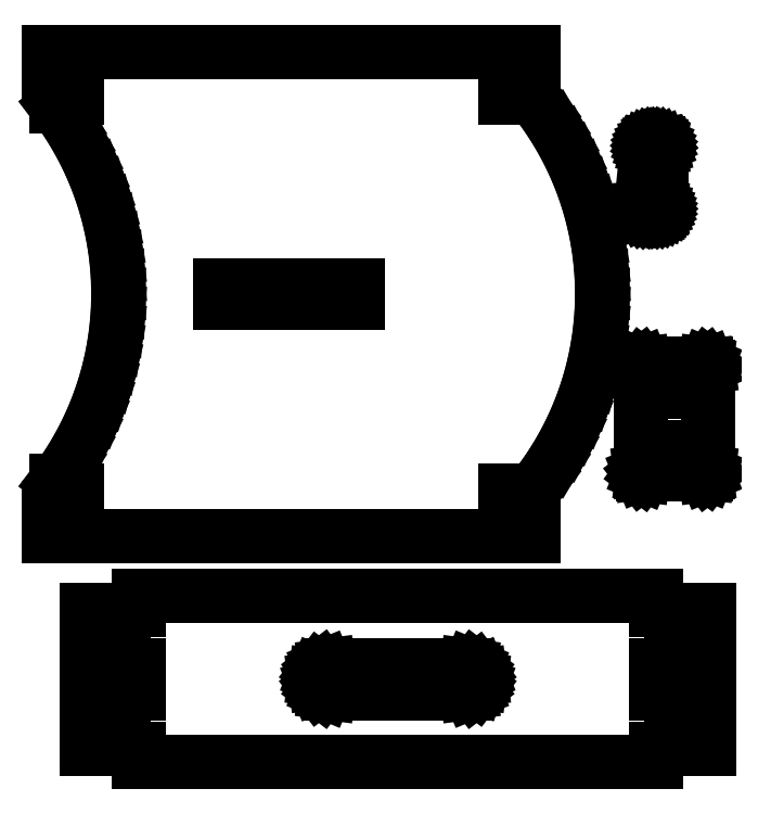
<metadata>
{"format":"dxf","ext":"dxf","renderer":"ezdxf+matplotlib","layout":"modelspace","background":"white","min_lineweight":24,"dpi":150}
</metadata>
<code>
0
SECTION
2
ENTITIES
0
LINE
8
0
10
98.25
20
71.83
30
0
11
101
21
68.24
31
0
0
LINE
8
0
10
93.25
20
-218.6
30
0
11
113.2
21
-218.6
31
0
0
LINE
8
0
10
470.5
20
-162.4
30
0
11
464.6
21
-173.8
31
0
0
LINE
8
0
10
493.2
20
-63.58
30
0
11
492.9
21
-76.36
31
0
0
LINE
8
0
10
470.5
20
35.29
30
0
11
475.8
21
23.63
31
0
0
LINE
8
0
10
140
20
-25.39
30
0
11
141.8
21
-38.05
31
0
0
LINE
8
0
10
143.2
20
-63.58
30
0
11
142.9
21
-76.36
31
0
0
LINE
8
0
10
137.5
20
-12.86
30
0
11
140
21
-25.39
31
0
0
LINE
8
0
10
120.5
20
-162.4
30
0
11
114.6
21
-173.8
31
0
0
LINE
8
0
10
114.6
20
-173.8
30
0
11
108.1
21
-184.8
31
0
0
LINE
8
0
10
101
20
-195.4
30
0
11
98.25
21
-199
31
0
0
LINE
8
0
10
142.9
20
-50.79
30
0
11
143.2
21
-63.58
31
0
0
LINE
8
0
10
108.1
20
-184.8
30
0
11
101
21
-195.4
31
0
0
LINE
8
0
10
141.8
20
-89.1
30
0
11
140
21
-101.8
31
0
0
LINE
8
0
10
142.9
20
-76.36
30
0
11
141.8
21
-89.1
31
0
0
LINE
8
0
10
134.3
20
-0.479
30
0
11
137.5
21
-12.86
31
0
0
LINE
8
0
10
130.4
20
11.7
30
0
11
134.3
21
-0.479
31
0
0
LINE
8
0
10
120.5
20
35.29
30
0
11
125.8
21
23.63
31
0
0
LINE
8
0
10
125.8
20
23.63
30
0
11
130.4
21
11.7
31
0
0
LINE
8
0
10
101
20
68.24
30
0
11
108.1
21
57.63
31
0
0
LINE
8
0
10
114.6
20
46.64
30
0
11
120.5
21
35.29
31
0
0
LINE
8
0
10
141.8
20
-38.05
30
0
11
142.9
21
-50.79
31
0
0
LINE
8
0
10
137.5
20
-114.3
30
0
11
134.3
21
-126.7
31
0
0
LINE
8
0
10
134.3
20
-126.7
30
0
11
130.4
21
-138.8
31
0
0
LINE
8
0
10
130.4
20
-138.8
30
0
11
125.8
21
-150.8
31
0
0
LINE
8
0
10
140
20
-101.8
30
0
11
137.5
21
-114.3
31
0
0
LINE
8
0
10
108.1
20
57.63
30
0
11
114.6
21
46.64
31
0
0
LINE
8
0
10
125.8
20
-150.8
30
0
11
120.5
21
-162.4
31
0
0
LINE
8
0
10
256.6
20
-70.08
30
0
11
256.6
21
-57.08
31
0
0
LINE
8
0
10
93.25
20
-238.6
30
0
11
443.2
21
-238.6
31
0
0
LINE
8
0
10
93.25
20
111.4
30
0
11
93.25
21
91.42
31
0
0
LINE
8
0
10
113.2
20
-205.6
30
0
11
113.2
21
-218.6
31
0
0
LINE
8
0
10
113.2
20
91.42
30
0
11
113.2
21
78.42
31
0
0
LINE
8
0
10
443.2
20
78.42
30
0
11
423.2
21
78.42
31
0
0
LINE
8
0
10
93.25
20
-218.6
30
0
11
93.25
21
-238.6
31
0
0
LINE
8
0
10
443.2
20
91.42
30
0
11
443.2
21
111.4
31
0
0
LINE
8
0
10
492.9
20
-50.79
30
0
11
493.2
21
-63.58
31
0
0
LINE
8
0
10
491.8
20
-89.1
30
0
11
490
21
-101.8
31
0
0
LINE
8
0
10
492.9
20
-76.36
30
0
11
491.8
21
-89.1
31
0
0
LINE
8
0
10
490
20
-25.39
30
0
11
491.8
21
-38.05
31
0
0
LINE
8
0
10
451
20
-195.4
30
0
11
443.2
21
-205.6
31
0
0
LINE
8
0
10
484.3
20
-0.479
30
0
11
487.5
21
-12.86
31
0
0
LINE
8
0
10
464.6
20
-173.8
30
0
11
458.1
21
-184.8
31
0
0
LINE
8
0
10
443.2
20
78.42
30
0
11
451
21
68.24
31
0
0
LINE
8
0
10
458.1
20
-184.8
30
0
11
451
21
-195.4
31
0
0
LINE
8
0
10
487.5
20
-12.86
30
0
11
490
21
-25.39
31
0
0
LINE
8
0
10
480.4
20
11.7
30
0
11
484.3
21
-0.479
31
0
0
LINE
8
0
10
475.8
20
23.63
30
0
11
480.4
21
11.7
31
0
0
LINE
8
0
10
451
20
68.24
30
0
11
458.1
21
57.63
31
0
0
LINE
8
0
10
464.6
20
46.64
30
0
11
470.5
21
35.29
31
0
0
LINE
8
0
10
491.8
20
-38.05
30
0
11
492.9
21
-50.79
31
0
0
LINE
8
0
10
487.5
20
-114.3
30
0
11
484.3
21
-126.7
31
0
0
LINE
8
0
10
484.3
20
-126.7
30
0
11
480.4
21
-138.8
31
0
0
LINE
8
0
10
480.4
20
-138.8
30
0
11
475.8
21
-150.8
31
0
0
LINE
8
0
10
490
20
-101.8
30
0
11
487.5
21
-114.3
31
0
0
LINE
8
0
10
458.1
20
57.63
30
0
11
464.6
21
46.64
31
0
0
LINE
8
0
10
475.8
20
-150.8
30
0
11
470.5
21
-162.4
31
0
0
LINE
8
0
10
98.25
20
-205.6
30
0
11
113.2
21
-205.6
31
0
0
LINE
8
0
10
98.25
20
71.83
30
0
11
98.25
21
78.42
31
0
0
LINE
8
0
10
443.2
20
-238.6
30
0
11
443.2
21
-218.6
31
0
0
LINE
8
0
10
423.2
20
-218.6
30
0
11
443.2
21
-218.6
31
0
0
LINE
8
0
10
423.2
20
-218.6
30
0
11
423.2
21
-205.6
31
0
0
LINE
8
0
10
423.2
20
-205.6
30
0
11
443.2
21
-205.6
31
0
0
LINE
8
0
10
423.2
20
78.42
30
0
11
423.2
21
91.42
31
0
0
LINE
8
0
10
443.2
20
91.42
30
0
11
423.2
21
91.42
31
0
0
LINE
8
0
10
443.2
20
111.4
30
0
11
93.25
21
111.4
31
0
0
LINE
8
0
10
113.2
20
91.42
30
0
11
93.25
21
91.42
31
0
0
LINE
8
0
10
113.2
20
78.42
30
0
11
98.25
21
78.42
31
0
0
LINE
8
0
10
98.25
20
-205.6
30
0
11
98.25
21
-199
31
0
0
LINE
8
0
10
276.6
20
-57.08
30
0
11
316.6
21
-57.08
31
0
0
LINE
8
0
10
316.6
20
-57.08
30
0
11
316.6
21
-70.08
31
0
0
LINE
8
0
10
316.6
20
-70.08
30
0
11
276.6
21
-70.08
31
0
0
LINE
8
0
10
276.6
20
-57.08
30
0
11
276.6
21
-70.08
31
0
0
LINE
8
0
10
256.6
20
-70.08
30
0
11
216.6
21
-70.08
31
0
0
LINE
8
0
10
216.6
20
-70.08
30
0
11
216.6
21
-57.08
31
0
0
LINE
8
0
10
216.6
20
-57.08
30
0
11
256.6
21
-57.08
31
0
0
LINE
8
0
10
528.1
20
45.1
30
0
11
528.6
21
45.14
31
0
0
LINE
8
0
10
521.6
20
-3.767
30
0
11
521.5
21
-3.427
31
0
0
LINE
8
0
10
525.7
20
42.57
30
0
11
521.2
21
-2.293
31
0
0
LINE
8
0
10
521.9
20
-4.075
30
0
11
521.6
21
-3.767
31
0
0
LINE
8
0
10
521.5
20
-3.427
30
0
11
521.3
21
-3.062
31
0
0
LINE
8
0
10
521.3
20
-3.062
30
0
11
521.3
21
-2.681
31
0
0
LINE
8
0
10
521.3
20
-2.681
30
0
11
521.2
21
-2.293
31
0
0
LINE
8
0
10
525.7
20
42.57
30
0
11
525.8
21
42.98
31
0
0
LINE
8
0
10
526.1
20
43.74
30
0
11
526.4
21
44.08
31
0
0
LINE
8
0
10
525.8
20
42.98
30
0
11
525.9
21
43.37
31
0
0
LINE
8
0
10
525.9
20
43.37
30
0
11
526.1
21
43.74
31
0
0
LINE
8
0
10
535.4
20
-3.732
30
0
11
535.1
21
-4.027
31
0
0
LINE
8
0
10
535.1
20
-4.027
30
0
11
534.8
21
-4.285
31
0
0
LINE
8
0
10
535.6
20
-3.406
30
0
11
535.4
21
-3.732
31
0
0
LINE
8
0
10
526.4
20
44.08
30
0
11
526.7
21
44.38
31
0
0
LINE
8
0
10
526.7
20
44.38
30
0
11
527
21
44.64
31
0
0
LINE
8
0
10
527
20
44.64
30
0
11
527.4
21
44.84
31
0
0
LINE
8
0
10
527.7
20
45
30
0
11
528.1
21
45.1
31
0
0
LINE
8
0
10
527.4
20
44.84
30
0
11
527.7
21
45
31
0
0
LINE
8
0
10
523.6
20
-4.901
30
0
11
524
21
-4.897
31
0
0
LINE
8
0
10
524
20
-4.897
30
0
11
533.4
21
-4.878
31
0
0
LINE
8
0
10
535.9
20
43.31
30
0
11
535.7
21
43.69
31
0
0
LINE
8
0
10
535.2
20
44.35
30
0
11
534.9
21
44.61
31
0
0
LINE
8
0
10
534.9
20
44.61
30
0
11
534.6
21
44.83
31
0
0
LINE
8
0
10
534.6
20
44.83
30
0
11
534.2
21
44.99
31
0
0
LINE
8
0
10
535.5
20
44.04
30
0
11
535.2
21
44.35
31
0
0
LINE
8
0
10
522.5
20
-4.563
30
0
11
522.2
21
-4.342
31
0
0
LINE
8
0
10
534.2
20
44.99
30
0
11
533.7
21
45.1
31
0
0
LINE
8
0
10
522.2
20
-4.342
30
0
11
521.9
21
-4.075
31
0
0
LINE
8
0
10
535.7
20
43.69
30
0
11
535.5
21
44.04
31
0
0
LINE
8
0
10
533
20
45.1
30
0
11
529
21
45.12
31
0
0
LINE
8
0
10
523.2
20
-4.846
30
0
11
522.8
21
-4.732
31
0
0
LINE
8
0
10
536
20
-1.907
30
0
11
536
21
42.1
31
0
0
LINE
8
0
10
522.8
20
-4.732
30
0
11
522.5
21
-4.563
31
0
0
LINE
8
0
10
535.8
20
-3.054
30
0
11
535.6
21
-3.406
31
0
0
LINE
8
0
10
534.5
20
-4.503
30
0
11
534.1
21
-4.676
31
0
0
LINE
8
0
10
534.8
20
-4.285
30
0
11
534.5
21
-4.503
31
0
0
LINE
8
0
10
534.1
20
-4.676
30
0
11
533.8
21
-4.802
31
0
0
LINE
8
0
10
533.8
20
-4.802
30
0
11
533.4
21
-4.878
31
0
0
LINE
8
0
10
536
20
-2.298
30
0
11
535.9
21
-2.683
31
0
0
LINE
8
0
10
535.9
20
-2.683
30
0
11
535.8
21
-3.054
31
0
0
LINE
8
0
10
536
20
42.8
30
0
11
535.9
21
43.31
31
0
0
LINE
8
0
10
523.6
20
-4.901
30
0
11
523.2
21
-4.846
31
0
0
LINE
8
0
10
536
20
-1.907
30
0
11
536
21
-2.298
31
0
0
LINE
8
0
10
529
20
45.12
30
0
11
528.6
21
45.14
31
0
0
LINE
8
0
10
536
20
42.1
30
0
11
536
21
42.8
31
0
0
LINE
8
0
10
533.7
20
45.1
30
0
11
533
21
45.1
31
0
0
LINE
8
0
10
536
20
42.51
30
0
11
536
21
42.8
31
0
0
LINE
8
0
10
536
20
42.1
30
0
11
536
21
42.51
31
0
0
LINE
8
0
10
533.4
20
45.12
30
0
11
533
21
45.1
31
0
0
LINE
8
0
10
533.7
20
45.1
30
0
11
533.4
21
45.12
31
0
0
LINE
8
0
10
405.1
20
-344.7
30
0
11
405.4
21
-342.1
31
0
0
LINE
8
0
10
285.7
20
-339.5
30
0
11
286.7
21
-337.1
31
0
0
LINE
8
0
10
402.5
20
-335
30
0
11
400.4
21
-333.4
31
0
0
LINE
8
0
10
395.4
20
-352.1
30
0
11
398
21
-351.7
31
0
0
LINE
8
0
10
288.3
20
-349.2
30
0
11
286.7
21
-347.1
31
0
0
LINE
8
0
10
286.7
20
-337.1
30
0
11
288.3
21
-335
31
0
0
LINE
8
0
10
286.7
20
-347.1
30
0
11
285.7
21
-344.7
31
0
0
LINE
8
0
10
285.7
20
-344.7
30
0
11
285.4
21
-342.1
31
0
0
LINE
8
0
10
404.1
20
-337.1
30
0
11
402.5
21
-335
31
0
0
LINE
8
0
10
290.4
20
-350.7
30
0
11
288.3
21
-349.2
31
0
0
LINE
8
0
10
400.4
20
-333.4
30
0
11
398
21
-332.4
31
0
0
LINE
8
0
10
543.4
20
-305.1
30
0
11
556.4
21
-305.1
31
0
0
LINE
8
0
10
395.4
20
-332.1
30
0
11
295.4
21
-332.1
31
0
0
LINE
8
0
10
290.4
20
-333.4
30
0
11
292.8
21
-332.4
31
0
0
LINE
8
0
10
134.4
20
-379.1
30
0
11
147.4
21
-379.1
31
0
0
LINE
8
0
10
405.1
20
-339.5
30
0
11
404.1
21
-337.1
31
0
0
LINE
8
0
10
404.1
20
-347.1
30
0
11
405.1
21
-344.7
31
0
0
LINE
8
0
10
543.3
20
-318.1
30
0
11
556.3
21
-318.1
31
0
0
LINE
8
0
10
543.4
20
-366.1
30
0
11
556.4
21
-366.1
31
0
0
LINE
8
0
10
285.4
20
-342.1
30
0
11
285.7
21
-339.5
31
0
0
LINE
8
0
10
398
20
-332.4
30
0
11
395.4
21
-332.1
31
0
0
LINE
8
0
10
398
20
-351.7
30
0
11
400.4
21
-350.7
31
0
0
LINE
8
0
10
405.4
20
-342.1
30
0
11
405.1
21
-339.5
31
0
0
LINE
8
0
10
288.3
20
-335
30
0
11
290.4
21
-333.4
31
0
0
LINE
8
0
10
402.5
20
-349.2
30
0
11
404.1
21
-347.1
31
0
0
LINE
8
0
10
543.4
20
-305.1
30
0
11
543.3
21
-318.1
31
0
0
LINE
8
0
10
295.4
20
-352.1
30
0
11
292.8
21
-351.7
31
0
0
LINE
8
0
10
292.8
20
-332.4
30
0
11
295.4
21
-332.1
31
0
0
LINE
8
0
10
532.4
20
-392.1
30
0
11
532.4
21
-402.1
31
0
0
LINE
8
0
10
120.4
20
-392.1
30
0
11
158.4
21
-392.1
31
0
0
LINE
8
0
10
556.4
20
-305.1
30
0
11
556.3
21
-318.1
31
0
0
LINE
8
0
10
134.4
20
-379.1
30
0
11
134.4
21
-366.1
31
0
0
LINE
8
0
10
532.4
20
-352.1
30
0
11
570.4
21
-352.1
31
0
0
LINE
8
0
10
400.4
20
-350.7
30
0
11
402.5
21
-349.2
31
0
0
LINE
8
0
10
532.4
20
-332.1
30
0
11
532.4
21
-352.1
31
0
0
LINE
8
0
10
532.4
20
-332.1
30
0
11
570.4
21
-332.1
31
0
0
LINE
8
0
10
292.8
20
-351.7
30
0
11
290.4
21
-350.7
31
0
0
LINE
8
0
10
134.4
20
-318.1
30
0
11
134.4
21
-305.1
31
0
0
LINE
8
0
10
147.4
20
-318.1
30
0
11
147.4
21
-305.1
31
0
0
LINE
8
0
10
134.4
20
-318.1
30
0
11
147.4
21
-318.1
31
0
0
LINE
8
0
10
543.4
20
-366.1
30
0
11
543.4
21
-379.1
31
0
0
LINE
8
0
10
556.4
20
-366.1
30
0
11
556.4
21
-379.1
31
0
0
LINE
8
0
10
543.4
20
-379.1
30
0
11
556.4
21
-379.1
31
0
0
LINE
8
0
10
147.4
20
-379.1
30
0
11
147.4
21
-366.1
31
0
0
LINE
8
0
10
134.4
20
-366.1
30
0
11
147.4
21
-366.1
31
0
0
LINE
8
0
10
134.4
20
-305.1
30
0
11
147.4
21
-305.1
31
0
0
LINE
8
0
10
532.4
20
-282.1
30
0
11
532.4
21
-292.1
31
0
0
LINE
8
0
10
158.4
20
-292.1
30
0
11
158.4
21
-282.1
31
0
0
LINE
8
0
10
158.4
20
-282.1
30
0
11
532.4
21
-282.1
31
0
0
LINE
8
0
10
158.4
20
-402.1
30
0
11
158.4
21
-392.1
31
0
0
LINE
8
0
10
120.4
20
-392.1
30
0
11
120.4
21
-352.1
31
0
0
LINE
8
0
10
120.4
20
-352.1
30
0
11
158.4
21
-352.1
31
0
0
LINE
8
0
10
158.4
20
-352.1
30
0
11
158.4
21
-332.1
31
0
0
LINE
8
0
10
120.4
20
-332.1
30
0
11
158.4
21
-332.1
31
0
0
LINE
8
0
10
120.4
20
-332.1
30
0
11
120.4
21
-292.1
31
0
0
LINE
8
0
10
120.4
20
-292.1
30
0
11
158.4
21
-292.1
31
0
0
LINE
8
0
10
532.4
20
-292.1
30
0
11
570.4
21
-292.1
31
0
0
LINE
8
0
10
570.4
20
-292.1
30
0
11
570.4
21
-332.1
31
0
0
LINE
8
0
10
570.4
20
-352.1
30
0
11
570.4
21
-392.1
31
0
0
LINE
8
0
10
532.4
20
-392.1
30
0
11
570.4
21
-392.1
31
0
0
LINE
8
0
10
532.4
20
-402.1
30
0
11
158.4
21
-402.1
31
0
0
LINE
8
0
10
521.1
20
-115.8
30
0
11
521.1
21
-116.3
31
0
0
LINE
8
0
10
552.1
20
-134.3
30
0
11
539.1
21
-134.3
31
0
0
LINE
8
0
10
570.1
20
-192.3
30
0
11
570.1
21
-116.3
31
0
0
LINE
8
0
10
552.1
20
-194.3
30
0
11
568.1
21
-194.3
31
0
0
LINE
8
0
10
539.1
20
-174.3
30
0
11
552.1
21
-174.3
31
0
0
LINE
8
0
10
523.1
20
-194.3
30
0
11
539.1
21
-194.3
31
0
0
LINE
8
0
10
521.1
20
-116.3
30
0
11
521.1
21
-192.3
31
0
0
LINE
8
0
10
521.3
20
-115.3
30
0
11
521.1
21
-115.8
31
0
0
LINE
8
0
10
521.6
20
-114.9
30
0
11
521.3
21
-115.3
31
0
0
LINE
8
0
10
522.1
20
-114.6
30
0
11
521.6
21
-114.9
31
0
0
LINE
8
0
10
522.5
20
-114.4
30
0
11
522.1
21
-114.6
31
0
0
LINE
8
0
10
523.1
20
-114.3
30
0
11
522.5
21
-114.4
31
0
0
LINE
8
0
10
539.1
20
-114.3
30
0
11
523.1
21
-114.3
31
0
0
LINE
8
0
10
568.1
20
-114.3
30
0
11
552.1
21
-114.3
31
0
0
LINE
8
0
10
568.6
20
-114.4
30
0
11
568.1
21
-114.3
31
0
0
LINE
8
0
10
569.1
20
-114.6
30
0
11
568.6
21
-114.4
31
0
0
LINE
8
0
10
569.5
20
-114.9
30
0
11
569.1
21
-114.6
31
0
0
LINE
8
0
10
569.8
20
-115.3
30
0
11
569.5
21
-114.9
31
0
0
LINE
8
0
10
570
20
-115.8
30
0
11
569.8
21
-115.3
31
0
0
LINE
8
0
10
570.1
20
-116.3
30
0
11
570
21
-115.8
31
0
0
LINE
8
0
10
522.5
20
-194.2
30
0
11
522.1
21
-194
31
0
0
LINE
8
0
10
521.3
20
-193.3
30
0
11
521.1
21
-192.8
31
0
0
LINE
8
0
10
521.1
20
-192.8
30
0
11
521.1
21
-192.3
31
0
0
LINE
8
0
10
522.1
20
-194
30
0
11
521.6
21
-193.7
31
0
0
LINE
8
0
10
521.6
20
-193.7
30
0
11
521.3
21
-193.3
31
0
0
LINE
8
0
10
570
20
-192.8
30
0
11
569.8
21
-193.3
31
0
0
LINE
8
0
10
539.1
20
-174.3
30
0
11
539.1
21
-194.3
31
0
0
LINE
8
0
10
568.6
20
-194.2
30
0
11
568.1
21
-194.3
31
0
0
LINE
8
0
10
569.1
20
-194
30
0
11
568.6
21
-194.2
31
0
0
LINE
8
0
10
552.1
20
-134.3
30
0
11
552.1
21
-114.3
31
0
0
LINE
8
0
10
539.1
20
-114.3
30
0
11
539.1
21
-134.3
31
0
0
LINE
8
0
10
523.1
20
-194.3
30
0
11
522.5
21
-194.2
31
0
0
LINE
8
0
10
552.1
20
-194.3
30
0
11
552.1
21
-174.3
31
0
0
LINE
8
0
10
569.5
20
-193.7
30
0
11
569.1
21
-194
31
0
0
LINE
8
0
10
569.8
20
-193.3
30
0
11
569.5
21
-193.7
31
0
0
LINE
8
0
10
570.1
20
-192.3
30
0
11
570
21
-192.8
31
0
0
LINE
8
0
10
295.4
20
-352.1
30
0
11
395.4
21
-352.1
31
0
0
ENDSEC
0
EOF

</code>
